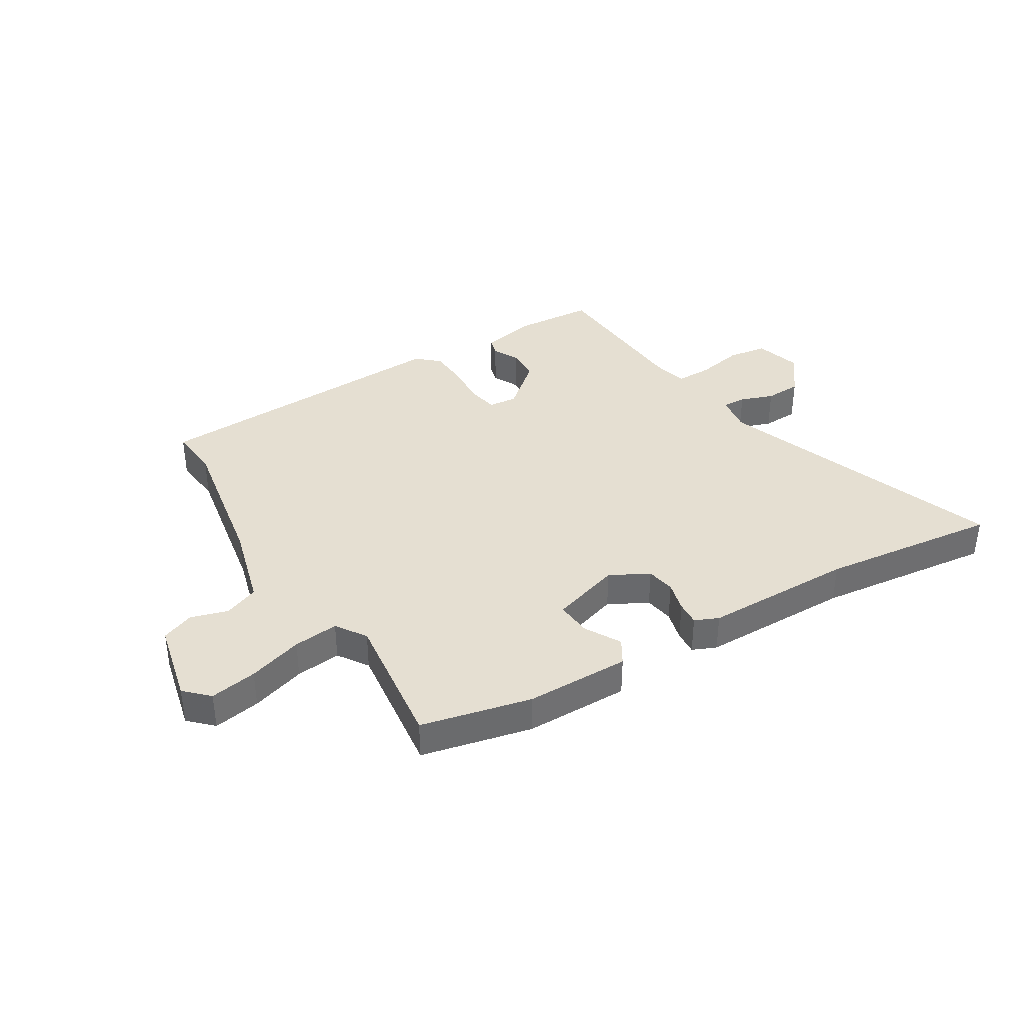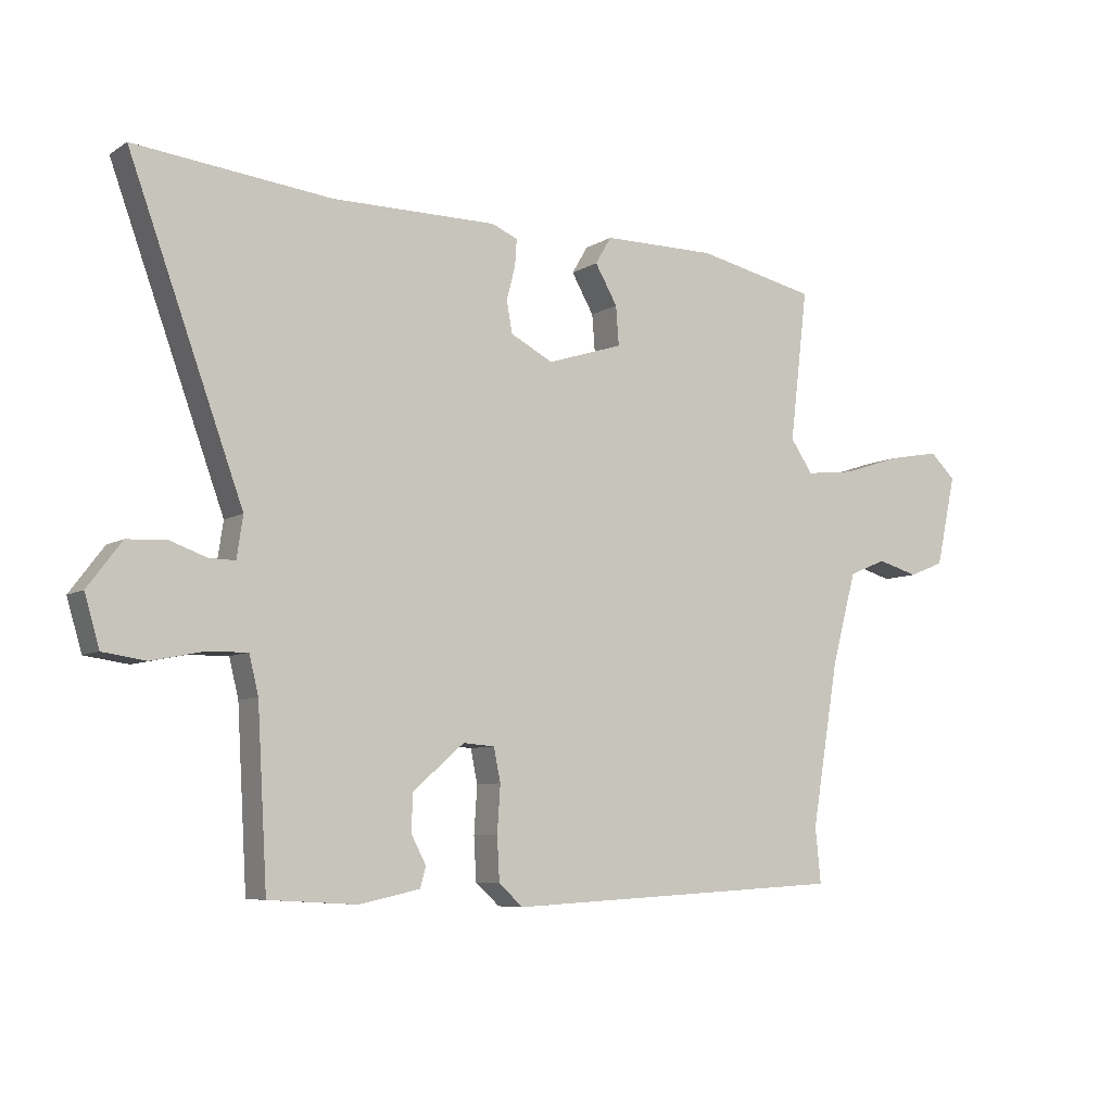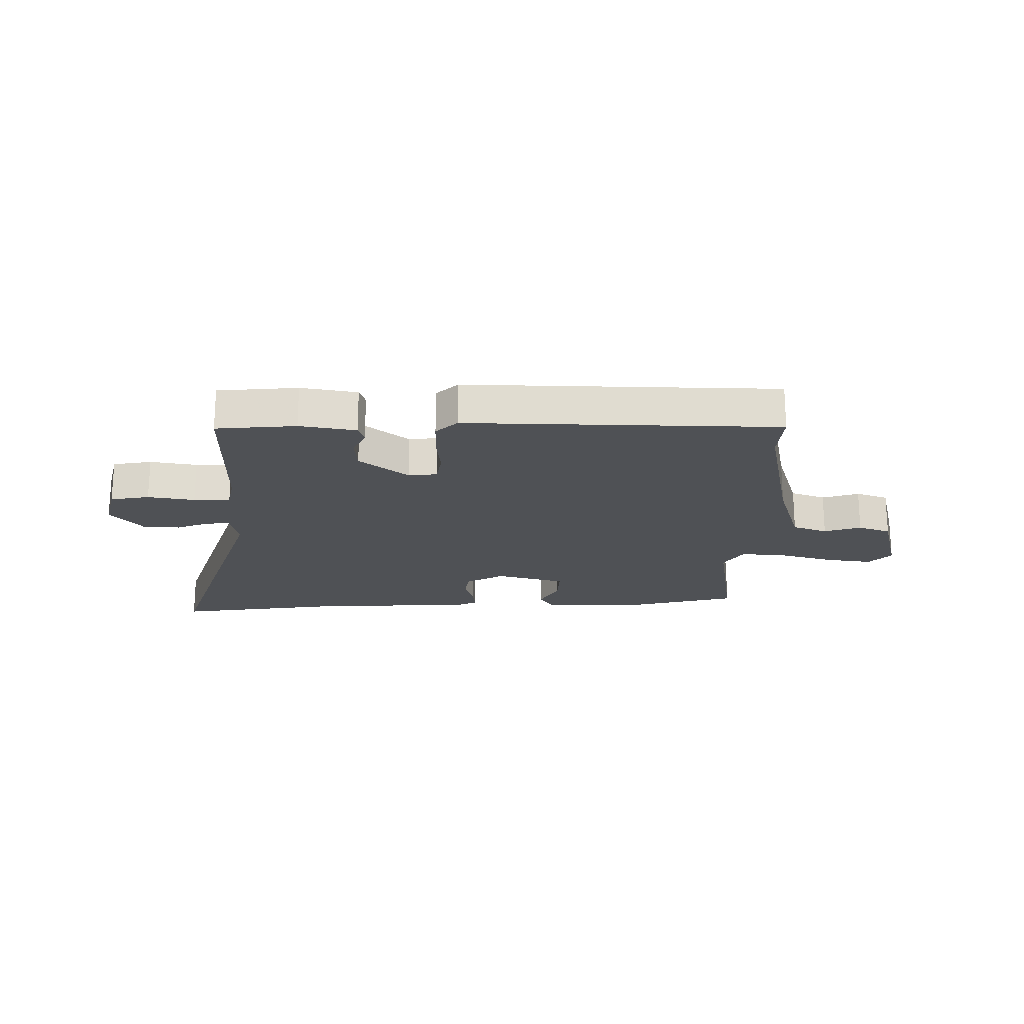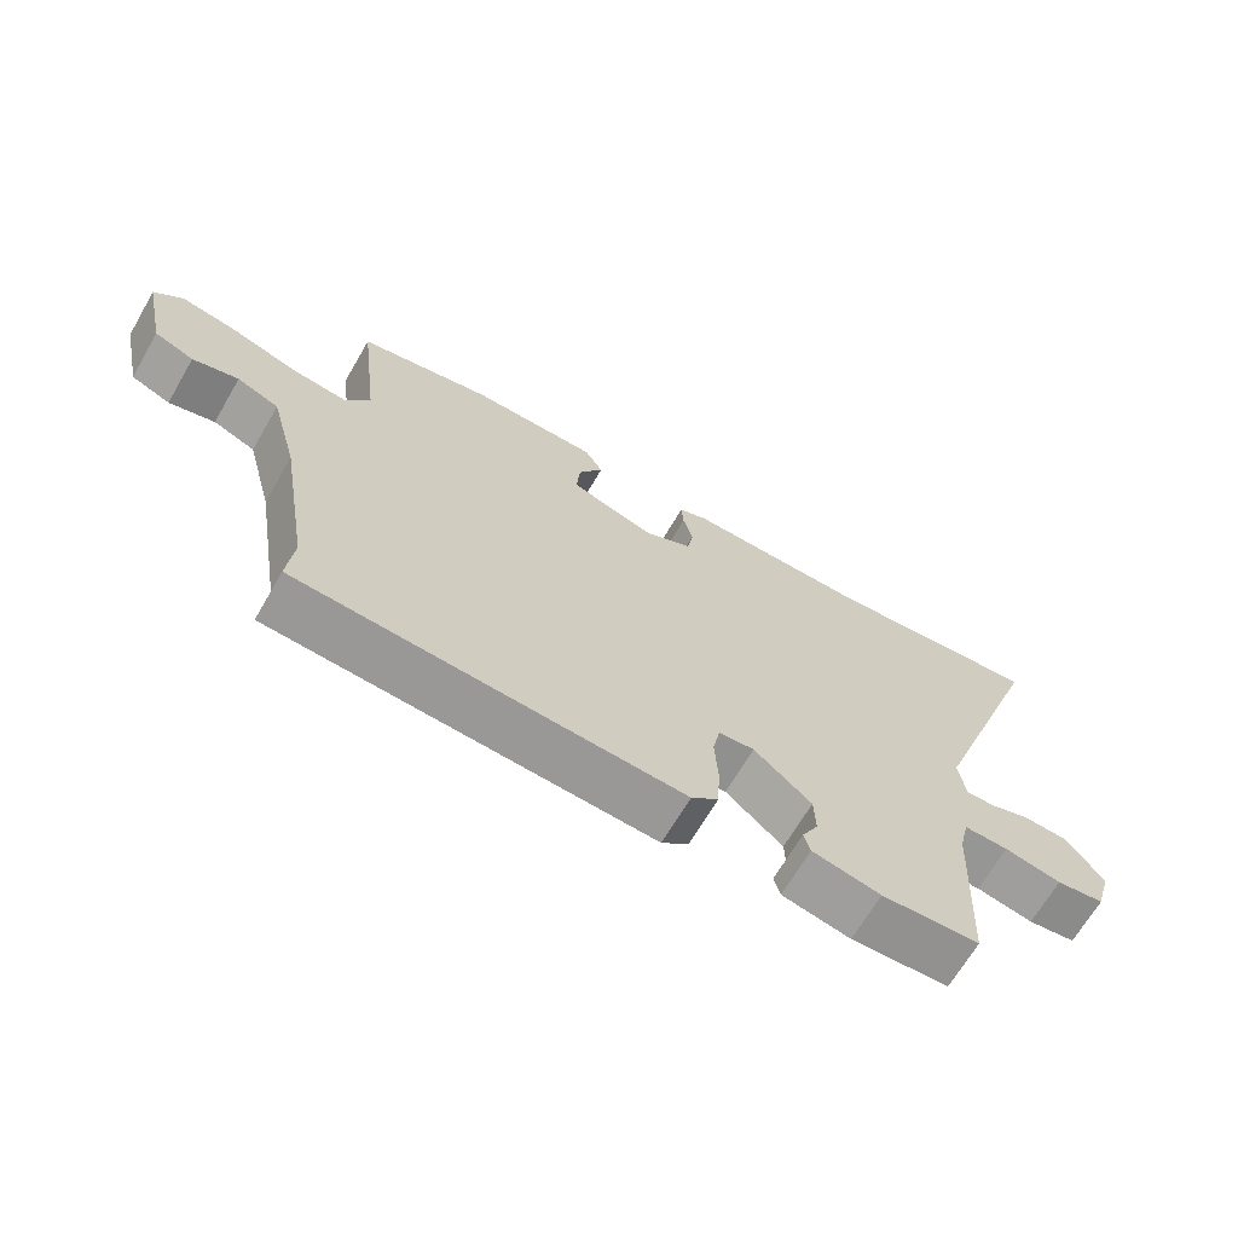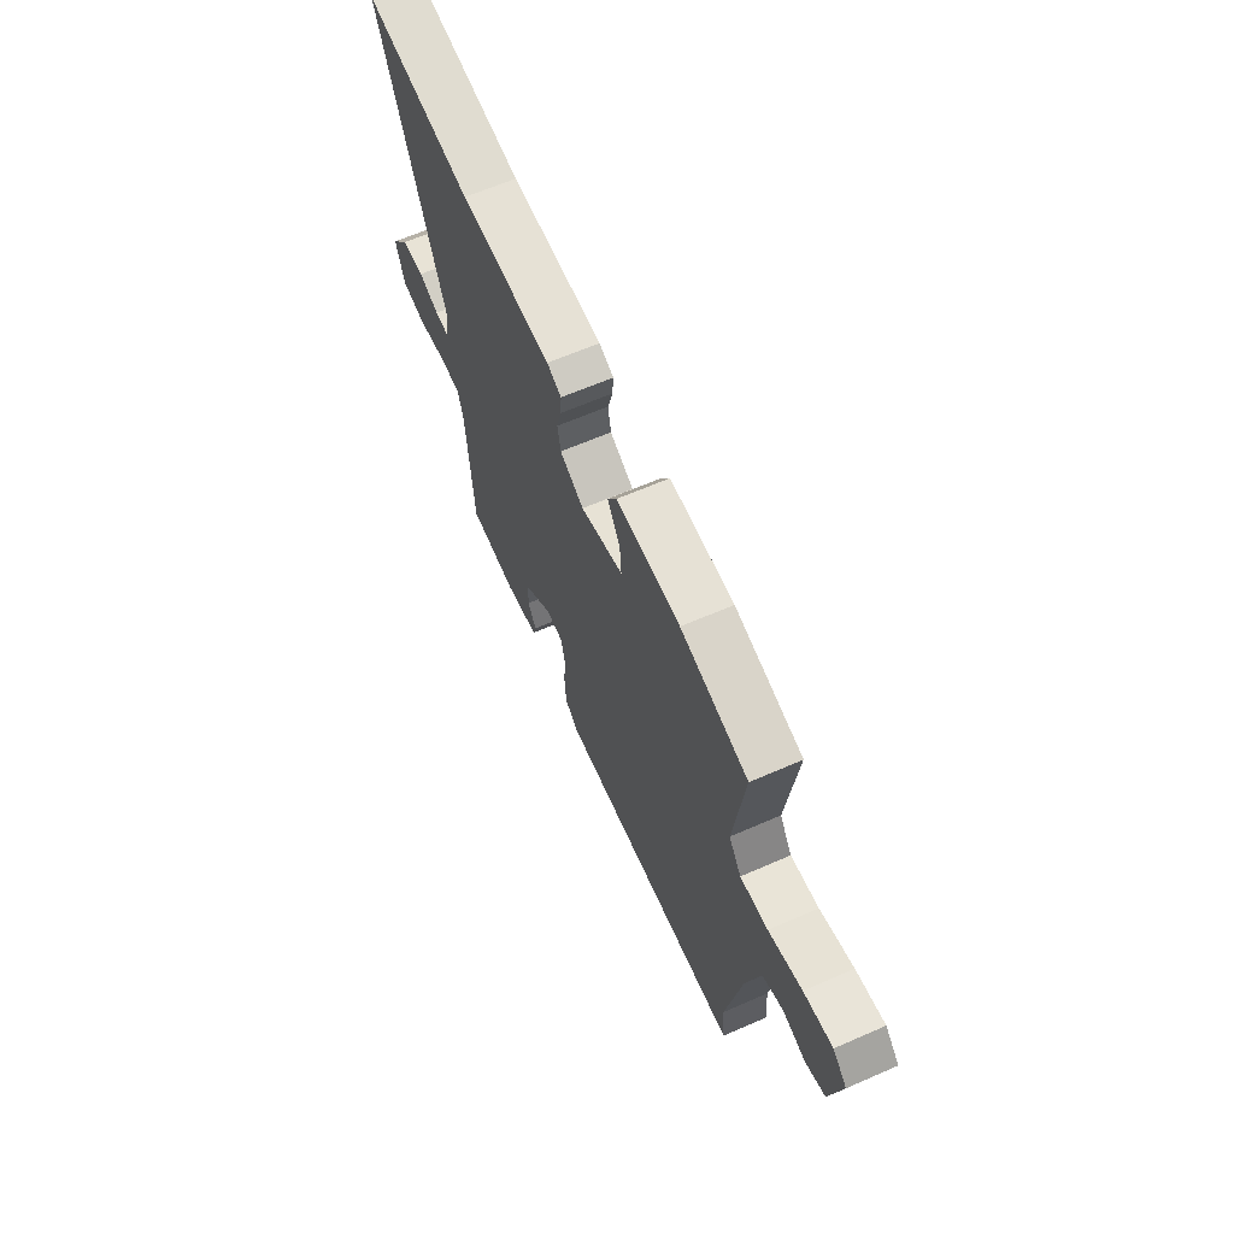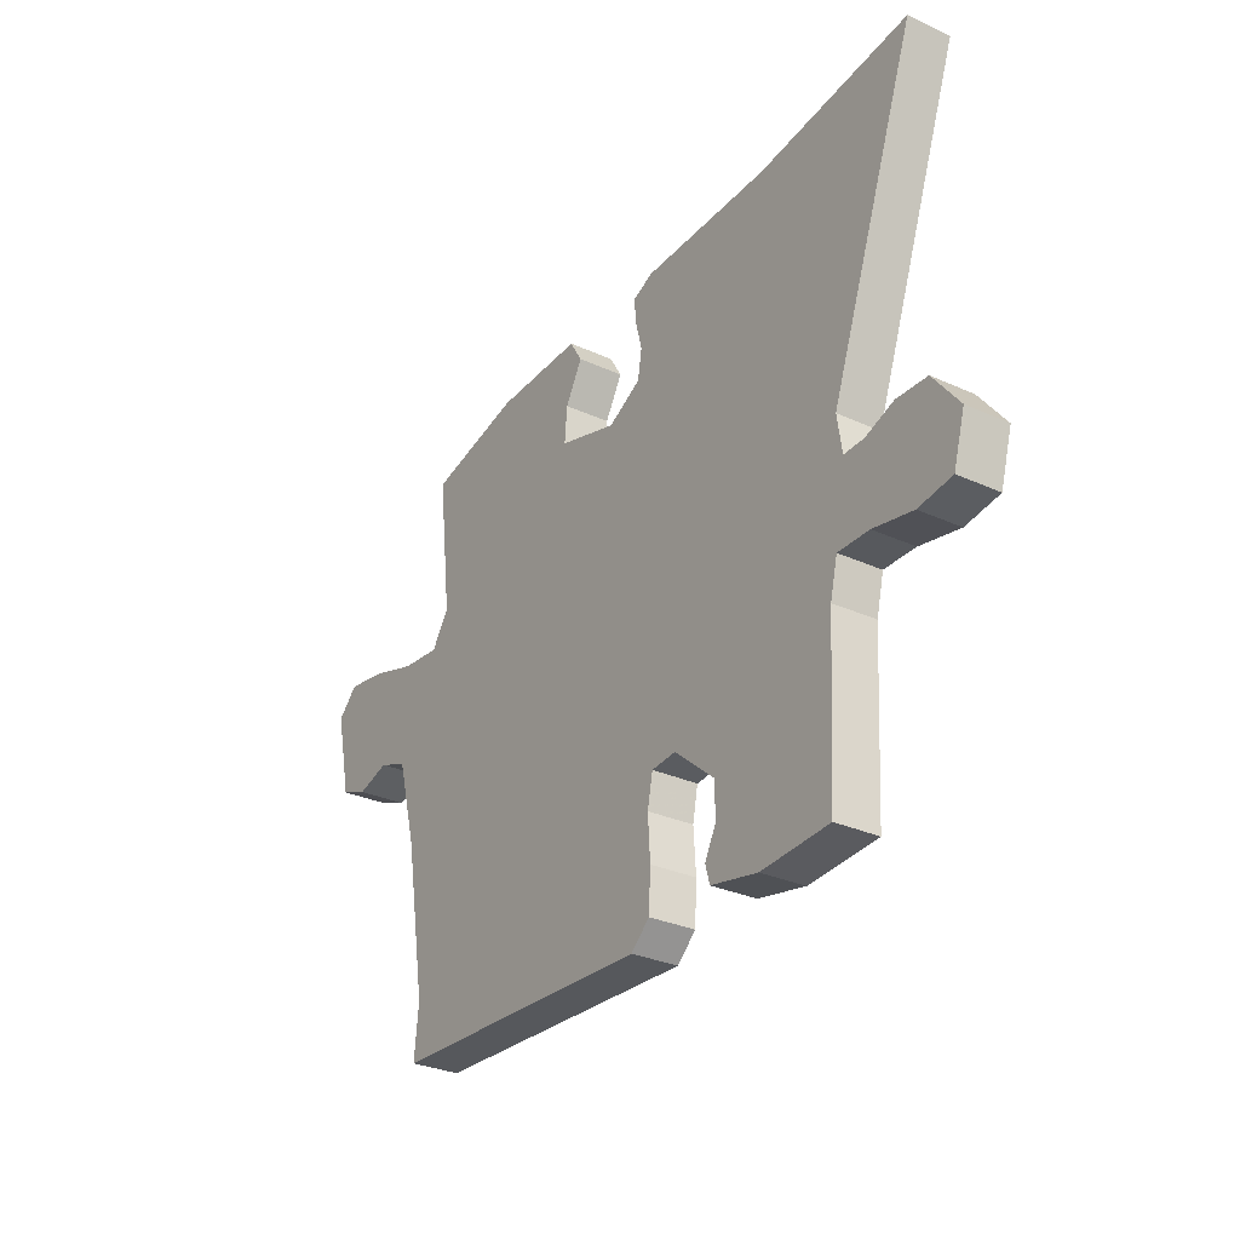
<metadata>
{"format":"obj","ext":"obj","renderer":"f3d","projection":"perspective","resolution":1024,"background":"white","views":[{"elev":37.5,"azim":-31.0,"up":"+Y"},{"elev":-7.1,"azim":148.9,"up":"+Z"},{"elev":-20.1,"azim":-178.7,"up":"+Y"},{"elev":-67.4,"azim":-30.2,"up":"+Z"},{"elev":64.3,"azim":-113.7,"up":"+Z"},{"elev":-30.3,"azim":56.6,"up":"+Z"}]}
</metadata>
<code>
v 0.461 0.07 -0.524
v 0.319 0.07 -0.532
v 0.22 0.07 -0.511
v 0.211 0.07 -0.478
v 0.235 0.07 -0.432
v 0.233 0.07 -0.372
v 0.15 0.07 -0.3
v 0.099 0.07 -0.304
v 0.088 0.07 -0.358
v 0.093 0.07 -0.434
v 0.089 0.07 -0.504
v 0.05 0.07 -0.539
v -0.501 0.07 -0.509
v -0.492 0.07 -0.419
v -0.536 0.07 -0.156
v -0.576 0.07 -0.007
v -0.637 0.07 0.018
v -0.703 0.07 -0.001
v -0.76 0.07 0.022
v -0.792 0.07 0.168
v -0.751 0.07 0.208
v -0.668 0.07 0.193
v -0.572 0.07 0.162
v -0.492 0.07 0.153
v -0.456 0.07 0.206
v -0.485 0.07 0.45
v -0.291 0.07 0.493
v -0.107 0.07 0.493
v -0.081 0.07 0.449
v -0.117 0.07 0.386
v -0.122 0.07 0.323
v 0.001 0.07 0.284
v 0.07 0.07 0.32
v 0.079 0.07 0.371
v 0.065 0.07 0.425
v 0.062 0.07 0.468
v 0.104 0.07 0.486
v 0.371 0.07 0.486
v 0.688 0.07 0.521
v 0.504 0.07 0.013
v 0.514 0.07 -0.054
v 0.556 0.07 -0.053
v 0.615 0.07 -0.032
v 0.679 0.07 -0.035
v 0.734 0.07 -0.108
v 0.71 0.07 -0.19
v 0.64 0.07 -0.2
v 0.557 0.07 -0.183
v 0.492 0.07 -0.182
v 0.477 0.07 -0.244
v 0.461 0 -0.524
v 0.319 0 -0.532
v 0.22 0 -0.511
v 0.211 0 -0.478
v 0.235 0 -0.432
v 0.233 0 -0.372
v 0.15 0 -0.3
v 0.099 0 -0.304
v 0.088 0 -0.358
v 0.093 0 -0.434
v 0.089 0 -0.504
v 0.05 0 -0.539
v -0.501 0 -0.509
v -0.492 0 -0.419
v -0.536 0 -0.156
v -0.576 0 -0.007
v -0.637 0 0.018
v -0.703 0 -0.001
v -0.76 0 0.022
v -0.792 0 0.168
v -0.751 0 0.208
v -0.668 0 0.193
v -0.572 0 0.162
v -0.492 0 0.153
v -0.456 0 0.206
v -0.485 0 0.45
v -0.291 0 0.493
v -0.107 0 0.493
v -0.081 0 0.449
v -0.117 0 0.386
v -0.122 0 0.323
v 0.001 0 0.284
v 0.07 0 0.32
v 0.079 0 0.371
v 0.065 0 0.425
v 0.062 0 0.468
v 0.104 0 0.486
v 0.371 0 0.486
v 0.688 0 0.521
v 0.504 0 0.013
v 0.514 0 -0.054
v 0.556 0 -0.053
v 0.615 0 -0.032
v 0.679 0 -0.035
v 0.734 0 -0.108
v 0.71 0 -0.19
v 0.64 0 -0.2
v 0.557 0 -0.183
v 0.492 0 -0.182
v 0.477 0 -0.244
f 46 47 48
f 45 46 48
f 44 45 48
f 43 44 48
f 42 43 48
f 41 42 48 49
f 40 41 49 50
f 38 39 40
f 38 40 50
f 37 38 50
f 36 37 50
f 35 36 50
f 34 35 50
f 28 29 30
f 27 28 30
f 26 27 30
f 25 26 30
f 24 25 30 31
f 21 22 23
f 20 21 23
f 19 20 23
f 18 19 23
f 17 18 23
f 16 17 23 24
f 24 31 32
f 16 24 32
f 15 16 32
f 12 13 14
f 11 12 14
f 10 11 14
f 9 10 14
f 15 32 33
f 14 15 33
f 9 14 33
f 8 9 33
f 3 4 5
f 2 3 5
f 1 2 5
f 50 1 5
f 50 5 6
f 33 34 50
f 8 33 50
f 7 8 50
f 6 7 50
f 98 97 96
f 98 96 95
f 98 95 94
f 98 94 93
f 98 93 92
f 99 98 92 91
f 100 99 91 90
f 90 89 88
f 100 90 88
f 100 88 87
f 100 87 86
f 100 86 85
f 100 85 84
f 80 79 78
f 80 78 77
f 80 77 76
f 80 76 75
f 81 80 75 74
f 73 72 71
f 73 71 70
f 73 70 69
f 73 69 68
f 73 68 67
f 74 73 67 66
f 82 81 74
f 82 74 66
f 82 66 65
f 64 63 62
f 64 62 61
f 64 61 60
f 64 60 59
f 83 82 65
f 83 65 64
f 83 64 59
f 83 59 58
f 55 54 53
f 55 53 52
f 55 52 51
f 55 51 100
f 56 55 100
f 100 84 83
f 100 83 58
f 100 58 57
f 100 57 56
f 1 51 52 2
f 2 52 53 3
f 3 53 54 4
f 4 54 55 5
f 5 55 56 6
f 6 56 57 7
f 7 57 58 8
f 8 58 59 9
f 9 59 60 10
f 10 60 61 11
f 11 61 62 12
f 12 62 63 13
f 13 63 64 14
f 14 64 65 15
f 15 65 66 16
f 16 66 67 17
f 17 67 68 18
f 18 68 69 19
f 19 69 70 20
f 20 70 71 21
f 21 71 72 22
f 22 72 73 23
f 23 73 74 24
f 24 74 75 25
f 25 75 76 26
f 26 76 77 27
f 27 77 78 28
f 28 78 79 29
f 29 79 80 30
f 30 80 81 31
f 31 81 82 32
f 32 82 83 33
f 33 83 84 34
f 34 84 85 35
f 35 85 86 36
f 36 86 87 37
f 37 87 88 38
f 38 88 89 39
f 39 89 90 40
f 40 90 91 41
f 41 91 92 42
f 42 92 93 43
f 43 93 94 44
f 44 94 95 45
f 45 95 96 46
f 46 96 97 47
f 47 97 98 48
f 48 98 99 49
f 49 99 100 50
f 50 100 51 1

</code>
